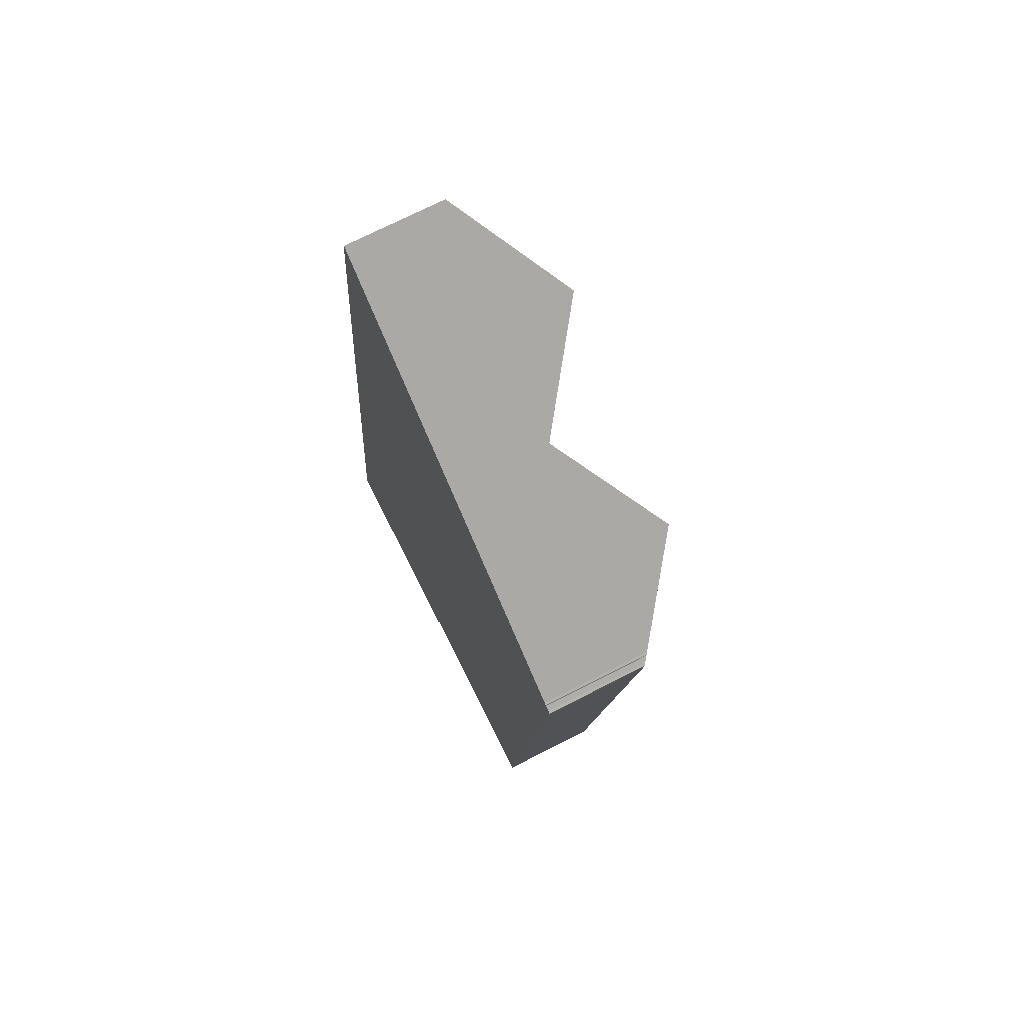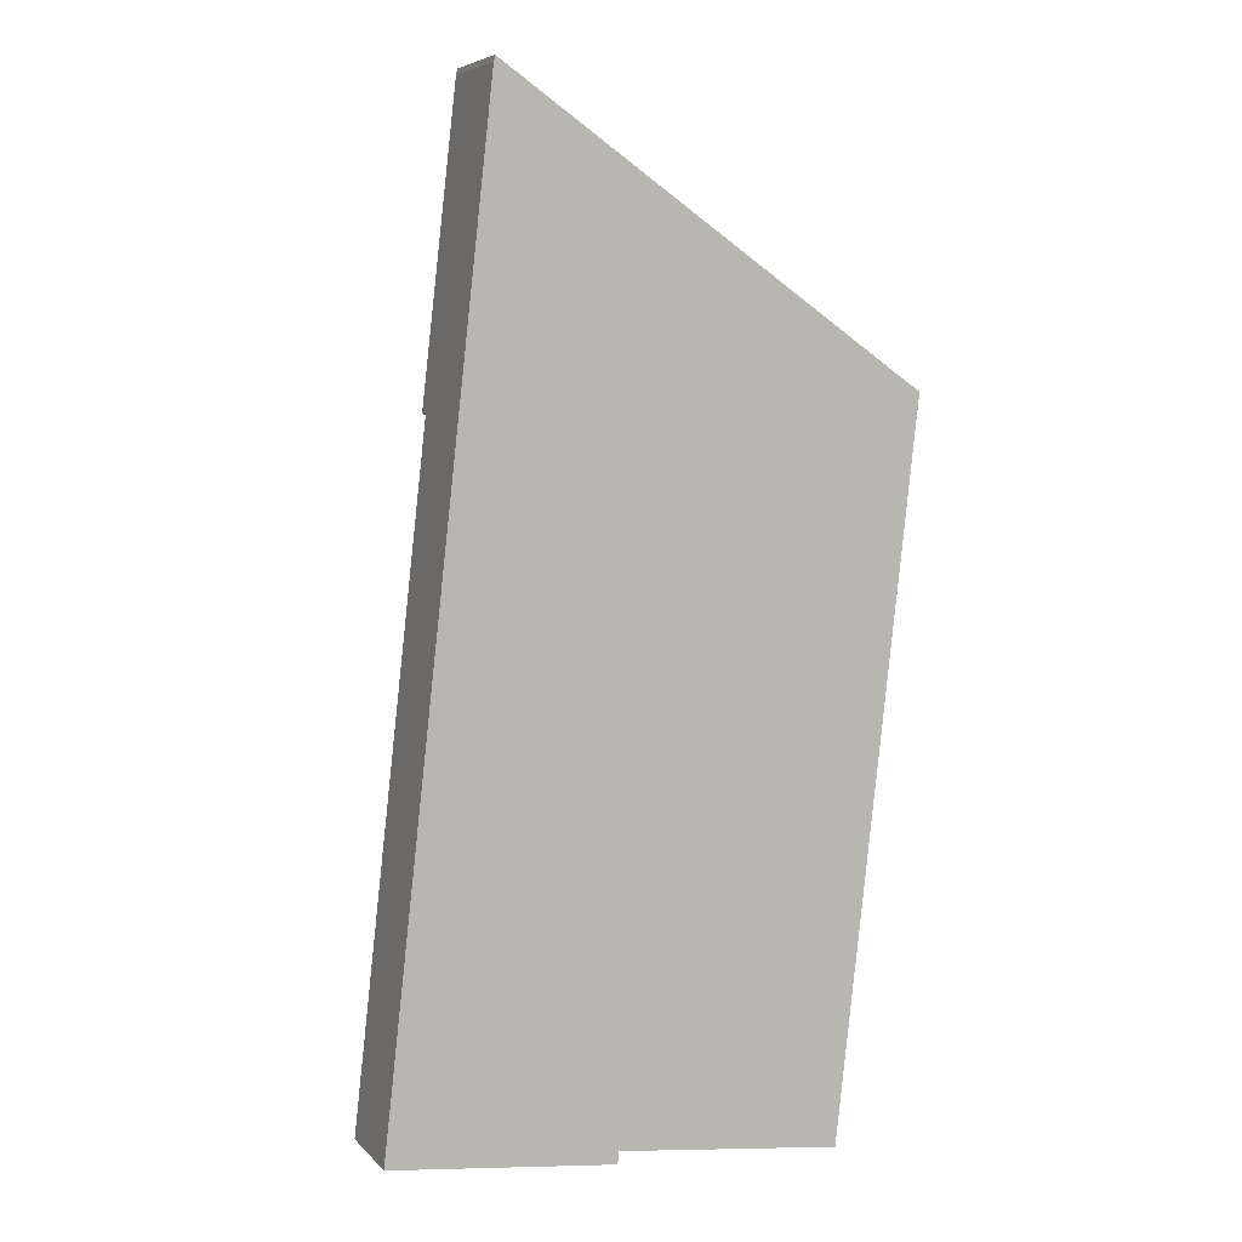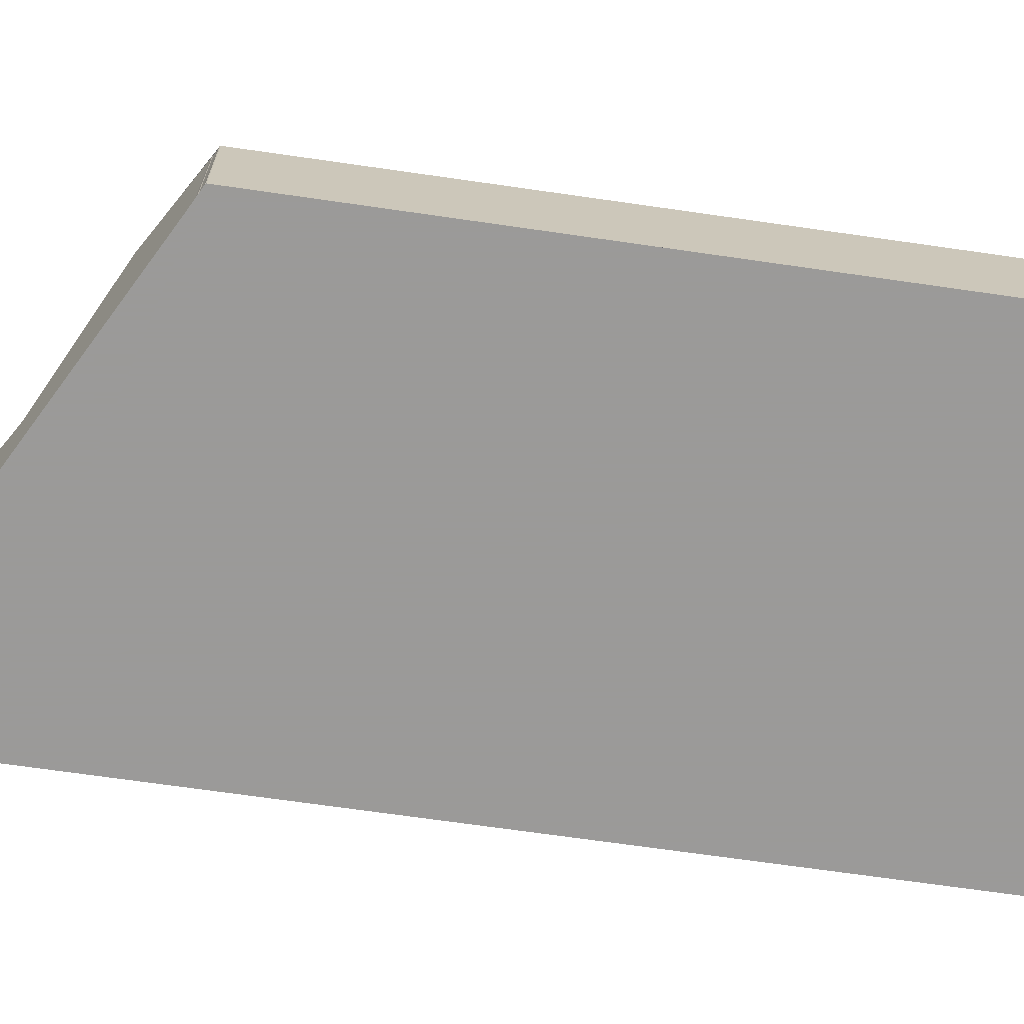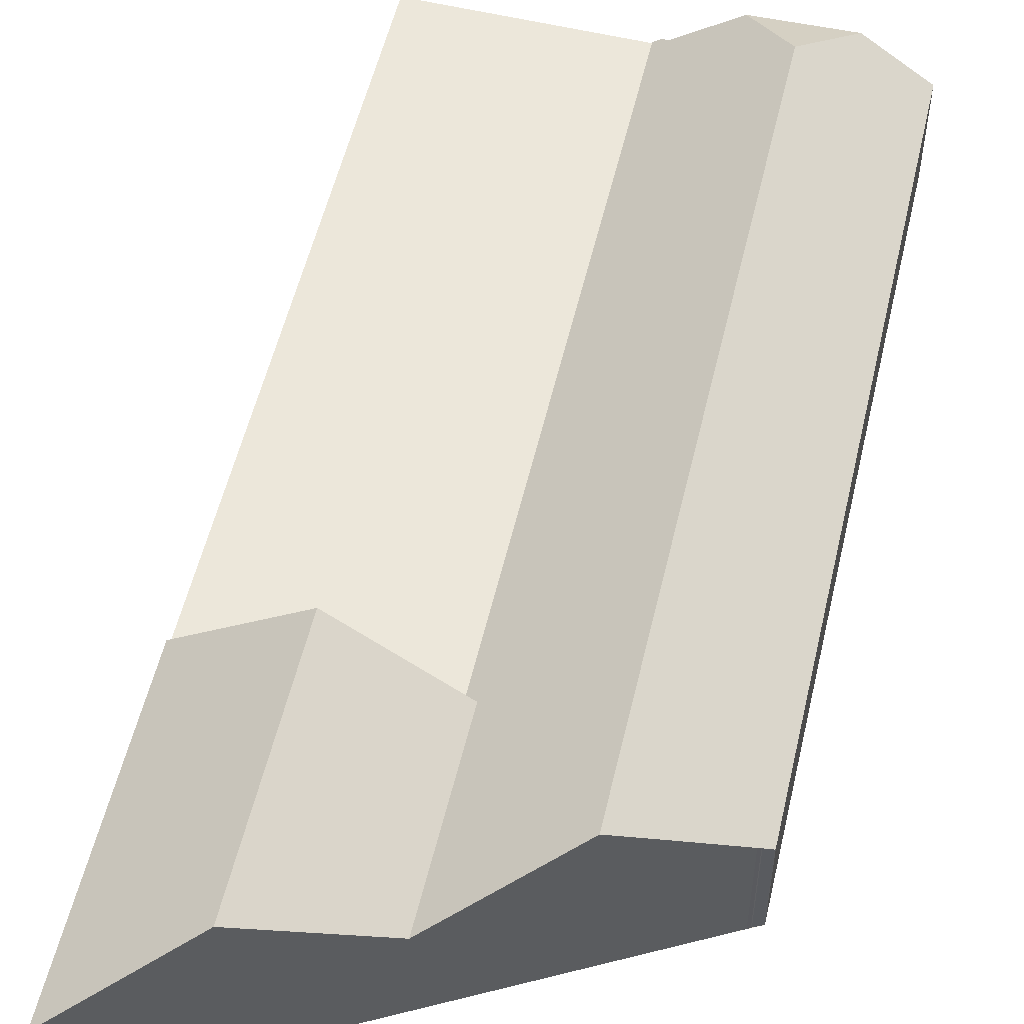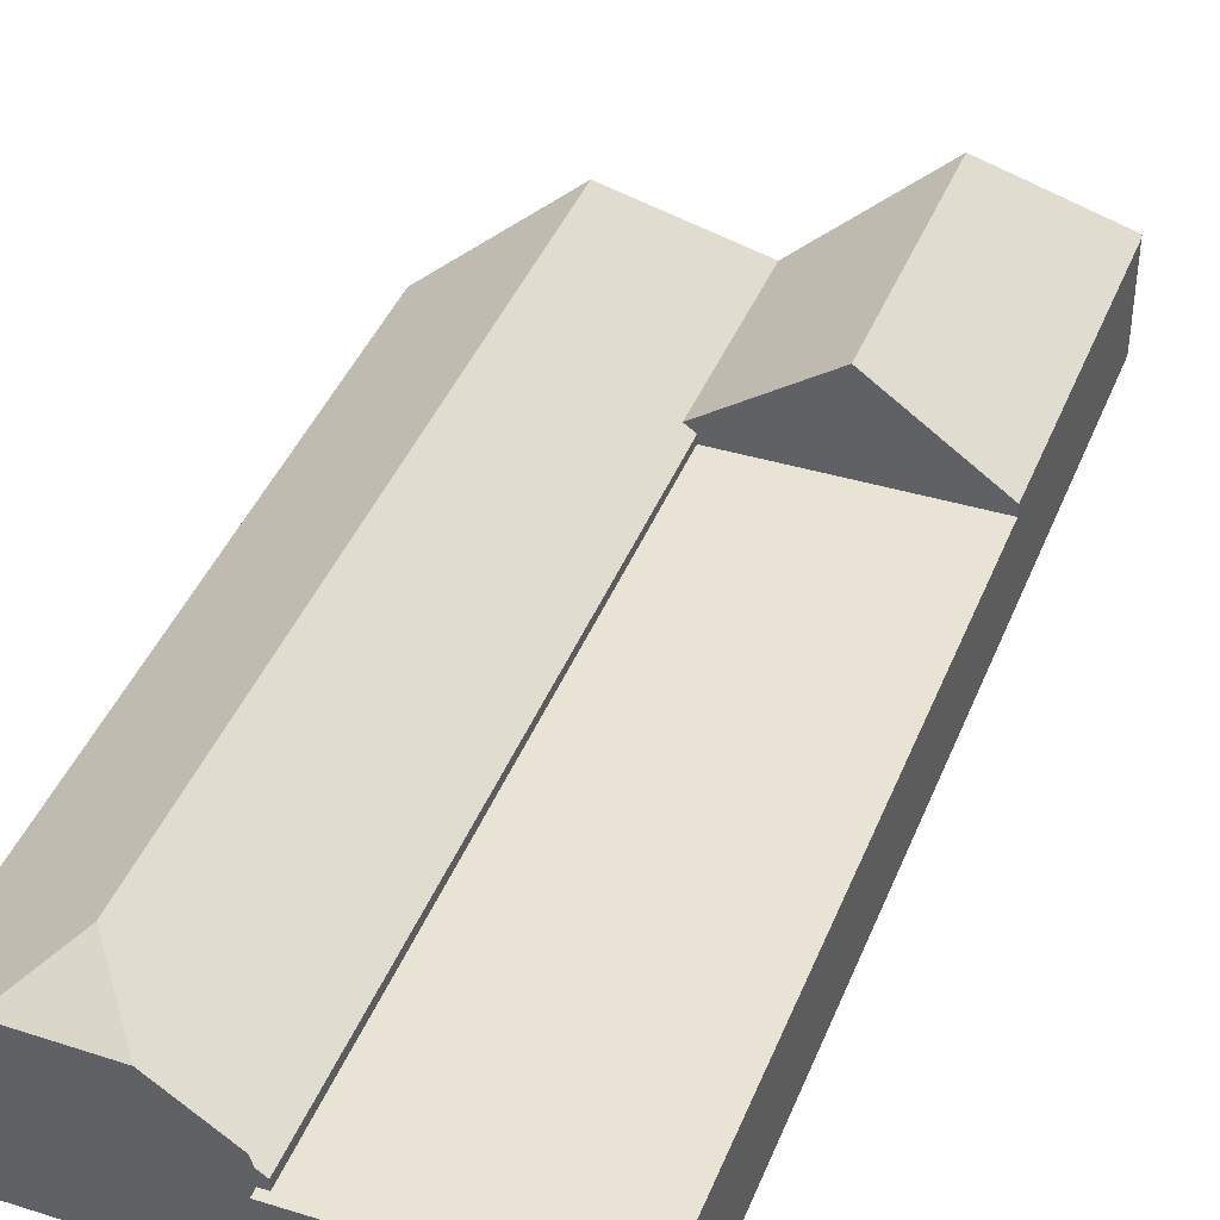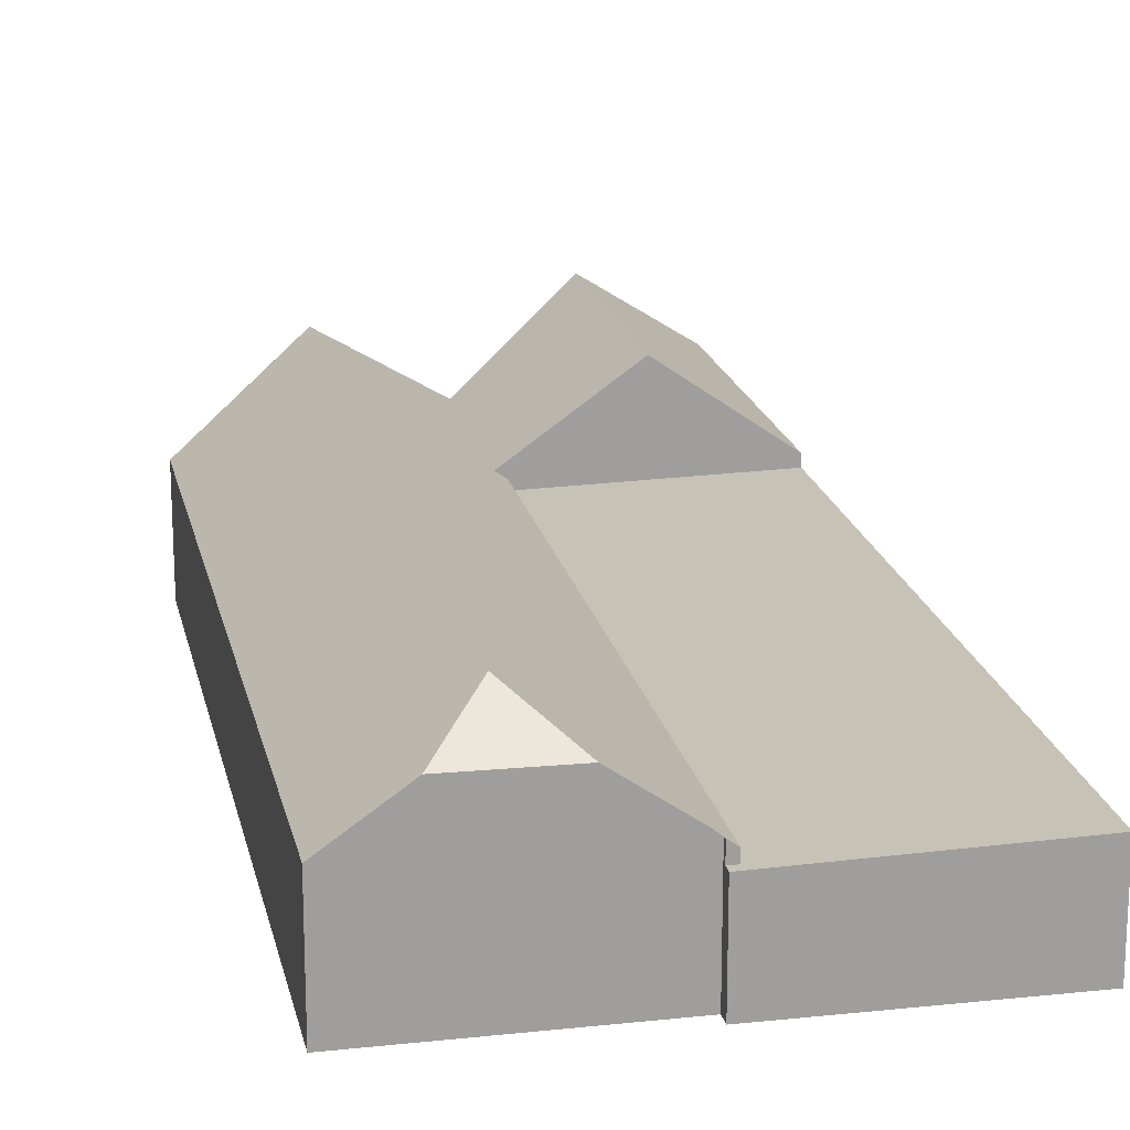
<metadata>
{"format":"obj","ext":"obj","renderer":"f3d","projection":"perspective","resolution":1024,"background":"white","views":[{"elev":72.6,"azim":-117.0,"up":"+Y"},{"elev":6.0,"azim":157.7,"up":"+Y"},{"elev":-69.5,"azim":-91.8,"up":"+Z"},{"elev":54.2,"azim":-160.5,"up":"+Z"},{"elev":41.9,"azim":27.2,"up":"+Z"},{"elev":19.1,"azim":-5.3,"up":"+Z"}]}
</metadata>
<code>
v -993.7 -549.9 3.747
v -1003 -550.8 3.588
v -1003 -550.3 4.216
v -1012 -551.3 4.37
v -1015 -522.5 4.28
v -1015 -522.5 4.293
v -1015 -522.4 4.374
v -1015 -522.3 4.519
v -1015 -522.3 4.538
v -1014 -522.2 4.613
v -998.1 -510.9 4.128
v -998.1 -511.2 4.111
v -1002 -550.7 3.604
v -996.5 -550.2 3.698
v -996.7 -523.3 3.764
v -1003 -550.5 3.588
v -1011 -519.7 7.369
v -1008 -517.8 5.372
v -1004 -550.5 5.375
v -1007 -516.7 4.196
v -1003 -550.3 4.362
v -1011 -519.7 7.369
v -1007 -516.7 4.196
v -1005 -550.6 6.107
v -1005 -524.2 3.62
v -1003 -550.5 4.217
v -1009 -551 6.151
v -1008 -548.5 7.425
v -1002 -513.9 7.324
v -996.7 -523.3 4.198
v -1009 -550.6 6.337
v -1008 -550.9 6.136
v -999.6 -523.6 3.713
v -1012 -520.7 6.308
v -1006 -516.2 4.823
v -1002 -513.9 7.324
v -1001 -523.8 7.402
v -1005 -524.2 4.841
v -1006 -524.3 4.233
v -1008 -548.5 7.425
v -1005 -550.6 6.107
v -1008 -548.5 7.425
v -1009 -550.6 6.337
v -1009 -551 6.151
v -1011 -519.7 7.369
v -1002 -513.9 7.324
v -1008 -517.8 5.372
v -1007 -516.8 4.196
v -1012 -520.7 6.309
v -1011 -519.7 7.369
v -1007 -516.8 4.196
v -1002 -513.9 7.324
v -1006 -516.2 4.823
v -1015 -522.5 4.28
v -998.1 -511 4.126
v -993.7 -549.9 3.746
v -996.8 -523.3 3.763
v -998.1 -511 4.157
v -998.1 -511 4.157
v -996.8 -523.3 4.237
v -996.7 -523.3 3.764
v -996.8 -523.3 3.763
v -1010 -524.8 7.379
v -999.6 -523.6 3.713
v -1005 -524.2 3.62
v -1005 -524.2 3.612
v -1007 -524.5 5.373
v -1006 -524.3 4.233
v -1010 -524.8 7.379
v -1012 -524.9 6.313
v -1006 -524.3 4.233
v -1005 -524.2 3.952
v -1001 -523.8 7.402
v -1001 -523.8 7.402
v -1005 -524.2 4.841
v -1015 -525.2 4.288
v -996.8 -523.3 4.237
v -996.7 -523.3 4.198
v -993.8 -549.5 3.747
v -993.8 -549.5 3.746
v -996.5 -549.8 3.698
v -1002 -550.4 3.604
v -1003 -550.5 3.588
v -1002 -515.8 7.339
v -1002 -515.8 7.339
v -1006 -516.2 4.825
v -1006 -516.2 4.823
v -1006 -516.2 4.795
v -997.7 -515.3 4.185
v -997.6 -515.3 4.141
v -1010 -523.7 7.377
v -1008 -521.8 5.373
v -1006 -520.8 4.216
v -1012 -524.7 6.312
v -1010 -523.7 7.377
v -1006 -520.8 4.216
v -1012 -525 5.999
v -1005 -520.2 4.832
v -998.3 -515.4 4.611
v -997.7 -515 4.183
v -997.6 -514.9 4.138
v -1002 -517.9 7.356
v -1002 -517.9 7.356
v -1014 -526.5 4.293
v -998.5 -523.5 3.733
v -999.8 -512.1 5.368
v -999.8 -512.1 5.368
v -998.5 -523.5 5.442
v -998.5 -523.5 3.733
v -998.5 -523.5 5.442
v -999.3 -516.1 5.394
v -999.4 -515.5 5.39
v -995.5 -549.7 3.716
v -995.5 -550.1 3.716
v -1007 -521.2 4.642
v -1006 -524.3 4.646
v -1003 -550.4 4.682
v -1007 -517.1 4.636
v -1007 -517.2 4.636
v -1005 -524.2 3.952
v -1002 -550.5 3.594
v -1002 -550.5 3.988
v -1006 -520.5 4.488
v -1005 -524.2 4.52
v -1005 -524.2 3.952
v -1005 -524.2 4.52
v -1006 -516.5 4.454
v -1006 -516.5 4.454
v -1002 -550.5 3.594
v -1002 -550.8 3.594
v -1005 -524.2 3.612
v -1005 -524.2 3.612
v -995.1 -537.8 3.754
v -995.1 -537.8 3.755
v -1008 -546.6 7.421
v -1003 -543 3.608
v -997.7 -539.6 3.704
v -1003 -543.4 3.599
v -1005 -544.7 5.375
v -1004 -544 4.673
v -1004 -543.7 4.329
v -1003 -543.4 3.979
v -1009 -547.6 6.334
v -1008 -546.6 7.421
v -1003 -543.4 3.979
v -1012 -549.4 4.364
v -996.7 -539 3.723
v -1003 -543.4 3.599
v -1015 -522.5 4.321
v -1015 -522.5 4.321
v -1015 -525.2 4.329
v -1012 -551.3 4.411
v -1012 -549.4 4.405
v -1014 -526.5 4.333
v -999.3 -550.1 3.649
v -1002 -550.4 3.604
v -1002 -550.5 3.594
v -1002 -550.5 3.988
v -1003 -550.5 4.217
v -1002 -550.5 3.988
v -993.8 -549.6 3.747
v -993.8 -549.6 3.746
v -996.5 -549.8 3.698
v -995.5 -549.7 3.716
v -1002 -550.5 3.594
v -1003 -550.5 3.588
v -993.7 -549.9 3.746
v -993.7 -549.9 3.747
v -993.7 -549.9 0
v -993.7 -549.9 0
v -1003 -550.5 3.588
v -1003 -550.8 3.588
v -1003 -550.8 0
v -1003 -550.5 0
v -1003 -550.3 4.362
v -1003 -550.3 4.216
v -1003 -550.3 0
v -1003 -550.3 0
v -1012 -549.4 4.364
v -1012 -551.3 4.37
v -1012 -551.3 0
v -1012 -549.4 0
v -1015 -522.5 4.293
v -1015 -522.5 4.28
v -1015 -522.5 0
v -1015 -522.5 0
v -1015 -522.5 4.321
v -1015 -522.5 4.293
v -1015 -522.5 0
v -1015 -522.5 0
v -1015 -522.3 4.519
v -1015 -522.4 4.374
v -1015 -522.4 0
v -1015 -522.3 0
v -1015 -522.3 4.538
v -1015 -522.3 4.519
v -1015 -522.3 0
v -1015 -522.3 0
v -1014 -522.2 4.613
v -1015 -522.3 4.538
v -1015 -522.3 0
v -1014 -522.2 0
v -1012 -520.7 6.308
v -1014 -522.2 4.613
v -1014 -522.2 0
v -1012 -520.7 0
v -998.1 -511 4.126
v -998.1 -510.9 4.128
v -998.1 -510.9 0
v -998.1 -511 0
v -997.6 -514.9 4.138
v -998.1 -511.2 4.111
v -998.1 -511.2 0
v -997.6 -514.9 0
v -1002 -550.8 3.594
v -1002 -550.7 3.604
v -1002 -550.7 0
v -1002 -550.8 4.441e-16
v -1002 -550.7 3.604
v -996.5 -550.2 3.698
v -996.5 -550.2 0
v -1002 -550.7 0
v -1008 -517.8 5.372
v -1011 -519.7 7.369
v -1011 -519.7 -8.882e-16
v -1008 -517.8 8.882e-16
v -1007 -517.1 4.636
v -1008 -517.8 5.372
v -1008 -517.8 8.882e-16
v -1007 -517.1 0
v -1005 -550.6 6.107
v -1004 -550.5 5.375
v -1004 -550.5 8.882e-16
v -1005 -550.6 -8.882e-16
v -1003 -550.4 4.682
v -1003 -550.3 4.362
v -1003 -550.3 0
v -1003 -550.4 0
v -1006 -516.5 4.454
v -1007 -516.7 4.196
v -1007 -516.7 0
v -1006 -516.5 0
v -1008 -550.9 6.136
v -1005 -550.6 6.107
v -1005 -550.6 -8.882e-16
v -1008 -550.9 0
v -1009 -551 6.151
v -1008 -550.9 6.136
v -1008 -550.9 0
v -1009 -551 0
v -1011 -519.7 7.369
v -1012 -520.7 6.308
v -1012 -520.7 0
v -1011 -519.7 -8.882e-16
v -1002 -513.9 7.324
v -1006 -516.2 4.823
v -1006 -516.2 0
v -1002 -513.9 8.882e-16
v -999.8 -512.1 5.368
v -1002 -513.9 7.324
v -1002 -513.9 8.882e-16
v -999.8 -512.1 0
v -1012 -551.3 4.411
v -1009 -551 6.151
v -1009 -551 0
v -1012 -551.3 0
v -1015 -522.5 4.28
v -1015 -522.5 4.28
v -1015 -522.5 0
v -1015 -522.5 0
v -998.1 -511.2 4.111
v -998.1 -511 4.126
v -998.1 -511 0
v -998.1 -511.2 0
v -995.5 -550.1 3.716
v -993.7 -549.9 3.746
v -993.7 -549.9 0
v -995.5 -550.1 4.441e-16
v -998.1 -510.9 4.128
v -998.1 -511 4.157
v -998.1 -511 0
v -998.1 -510.9 0
v -995.1 -537.8 3.755
v -996.7 -523.3 3.764
v -996.7 -523.3 4.441e-16
v -995.1 -537.8 4.441e-16
v -1015 -522.5 4.28
v -1015 -525.2 4.288
v -1015 -525.2 0
v -1015 -522.5 0
v -993.8 -549.6 3.747
v -993.8 -549.5 3.747
v -993.8 -549.5 0
v -993.8 -549.6 -4.441e-16
v -1003 -550.5 3.588
v -1003 -550.5 3.588
v -1003 -550.5 0
v -1003 -550.5 -4.441e-16
v -1006 -516.2 4.823
v -1006 -516.2 4.795
v -1006 -516.2 8.882e-16
v -1006 -516.2 0
v -996.7 -523.3 4.198
v -997.6 -515.3 4.141
v -997.6 -515.3 0
v -996.7 -523.3 8.882e-16
v -997.6 -515.3 4.141
v -997.6 -514.9 4.138
v -997.6 -514.9 0
v -997.6 -515.3 0
v -1015 -525.2 4.288
v -1014 -526.5 4.293
v -1014 -526.5 0
v -1015 -525.2 0
v -998.1 -511 4.157
v -999.8 -512.1 5.368
v -999.8 -512.1 0
v -998.1 -511 0
v -996.5 -550.2 3.698
v -995.5 -550.1 3.716
v -995.5 -550.1 4.441e-16
v -996.5 -550.2 0
v -1004 -550.5 5.375
v -1003 -550.4 4.682
v -1003 -550.4 0
v -1004 -550.5 8.882e-16
v -1007 -516.7 4.196
v -1007 -517.1 4.636
v -1007 -517.1 0
v -1007 -516.7 0
v -1006 -516.2 4.795
v -1006 -516.5 4.454
v -1006 -516.5 0
v -1006 -516.2 8.882e-16
v -1003 -550.8 3.588
v -1002 -550.8 3.594
v -1002 -550.8 4.441e-16
v -1003 -550.8 0
v -993.8 -549.5 3.747
v -995.1 -537.8 3.755
v -995.1 -537.8 4.441e-16
v -993.8 -549.5 0
v -1014 -526.5 4.293
v -1012 -549.4 4.364
v -1012 -549.4 0
v -1014 -526.5 0
v -1015 -522.4 4.374
v -1015 -522.5 4.321
v -1015 -522.5 0
v -1015 -522.4 0
v -1012 -551.3 4.37
v -1012 -551.3 4.411
v -1012 -551.3 0
v -1012 -551.3 0
v -1003 -550.3 4.216
v -1003 -550.5 4.217
v -1003 -550.5 0
v -1003 -550.3 0
v -993.7 -549.9 3.747
v -993.8 -549.6 3.747
v -993.8 -549.6 -4.441e-16
v -993.7 -549.9 0
v -998.1 -510.9 0
v -998.1 -511.2 0
v -993.7 -549.9 0
v -1003 -550.8 0
v -1003 -550.3 0
v -1012 -551.3 0
v -1015 -522.5 0
v -1015 -522.5 0
v -1015 -522.4 0
v -1015 -522.3 0
v -1015 -522.3 0
v -1014 -522.2 0
f 32 27 31
f 92 67 63 91
f 116 67 92 115
f 95 69 70 94
f 122 26 16 121
f 86 46 85
f 31 28 24 32
f 94 70 97
f 124 71 96 123
f 101 90 89 100
f 57 15 30 60
f 126 39 125
f 45 17 18 47
f 119 47 18 118
f 49 34 22 50
f 87 35 29 46 86
f 150 7 8 9 10 34 49 149
f 88 35 87
f 59 11 55 58
f 107 59 58 106
f 100 89 99
f 105 57 60 108
f 134 79 80 133
f 156 136 137 81 155
f 139 19 41 40 135
f 140 117 19 139
f 159 3 21 141 142 158
f 144 42 43 143
f 157 138 145 160
f 153 143 43 44 152
f 133 80 113 147
f 162 80 79 161
f 155 81 163
f 164 113 80 162
f 130 2 83 129
f 103 74 75 98
f 86 53 87
f 128 51 23 127
f 111 99 89 77 110
f 90 78 77 89
f 91 45 47 92
f 115 92 47 119
f 94 49 50 95
f 149 49 94 97 151
f 123 96 51 128
f 106 58 100 99 112
f 100 58 55 12 101
f 98 53 86 85 103
f 112 99 111
f 151 97 154
f 106 52 36 107
f 108 37 38 33 105
f 110 73 102 111
f 112 84 52 106
f 111 102 84 112
f 147 113 81 137
f 163 81 113 164
f 115 93 68 116
f 141 21 117 140
f 118 20 48 119
f 119 48 93 115
f 123 98 75 124
f 125 25 33 38 126
f 127 88 87 53 128
f 128 53 98 123
f 129 82 13 130
f 132 25 125
f 165 148 136 156
f 133 62 61 134
f 136 65 64 137
f 135 63 67 139
f 139 67 116 140
f 141 68 120 142
f 143 70 69 144
f 138 66 72 145
f 154 97 70 143 153
f 147 109 62 133
f 140 116 68 141
f 148 131 65 136
f 137 64 109 147
f 149 54 5 6 150
f 151 76 54 149
f 152 4 146 153
f 153 146 104 154
f 154 104 76 151
f 155 82 156
f 161 1 56 162
f 163 14 13 82 155
f 162 56 114 164
f 165 129 83 166
f 156 82 129 165
f 164 114 14 163
f 168 169 170 167
f 172 173 174 171
f 176 177 178 175
f 180 181 182 179
f 184 185 186 183
f 188 189 190 187
f 192 193 194 191
f 196 197 198 195
f 200 201 202 199
f 204 205 206 203
f 208 209 210 207
f 212 213 214 211
f 216 217 218 215
f 220 221 222 219
f 224 225 226 223
f 228 229 230 227
f 232 233 234 231
f 236 237 238 235
f 240 241 242 239
f 244 245 246 243
f 248 249 250 247
f 252 253 254 251
f 256 257 258 255
f 260 261 262 259
f 264 265 266 263
f 268 269 270 267
f 272 273 274 271
f 276 277 278 275
f 280 281 282 279
f 284 285 286 283
f 288 289 290 287
f 292 293 294 291
f 296 297 298 295
f 300 301 302 299
f 304 305 306 303
f 308 309 310 307
f 312 313 314 311
f 316 317 318 315
f 320 321 322 319
f 324 325 326 323
f 328 329 330 327
f 332 333 334 331
f 336 337 338 335
f 340 341 342 339
f 344 345 346 343
f 348 349 350 347
f 352 353 354 351
f 356 357 358 355
f 360 361 362 359
f 364 365 366 367 368 369 370 371 372 373 374 363

</code>
